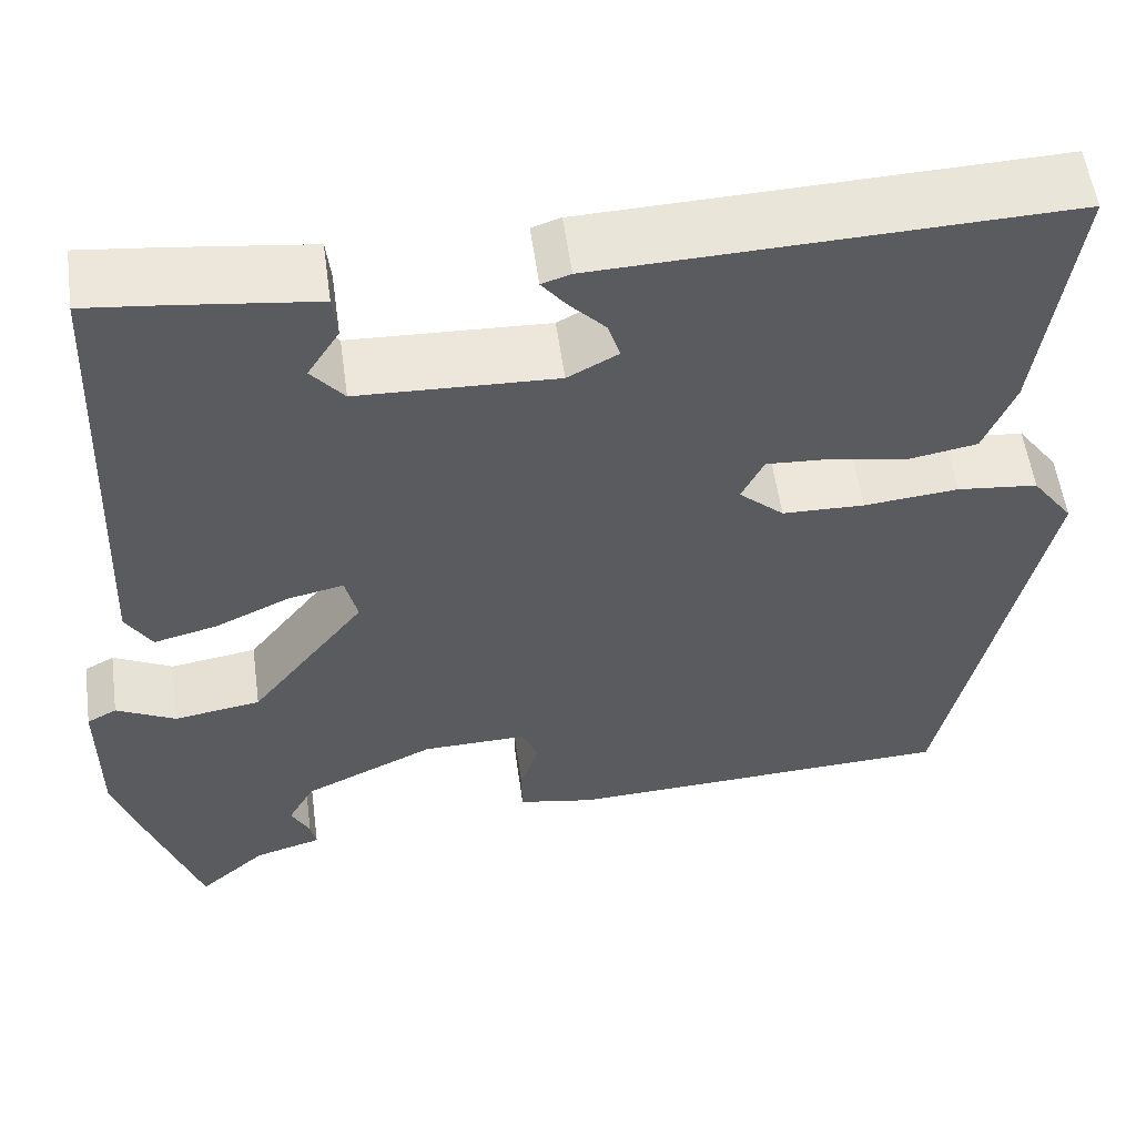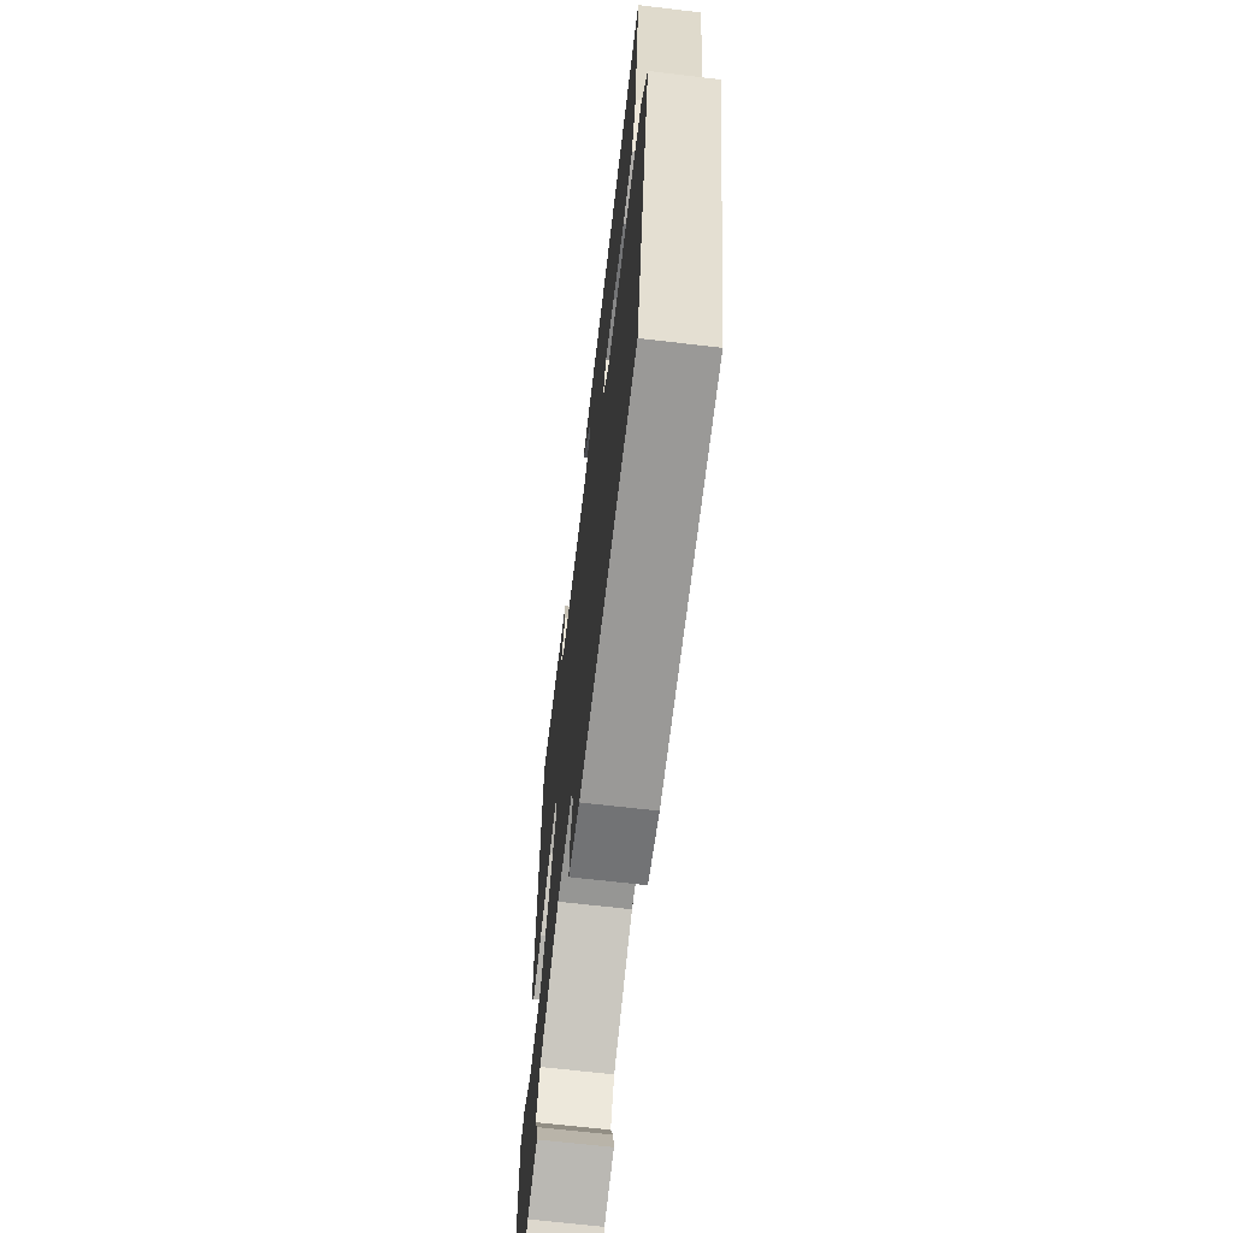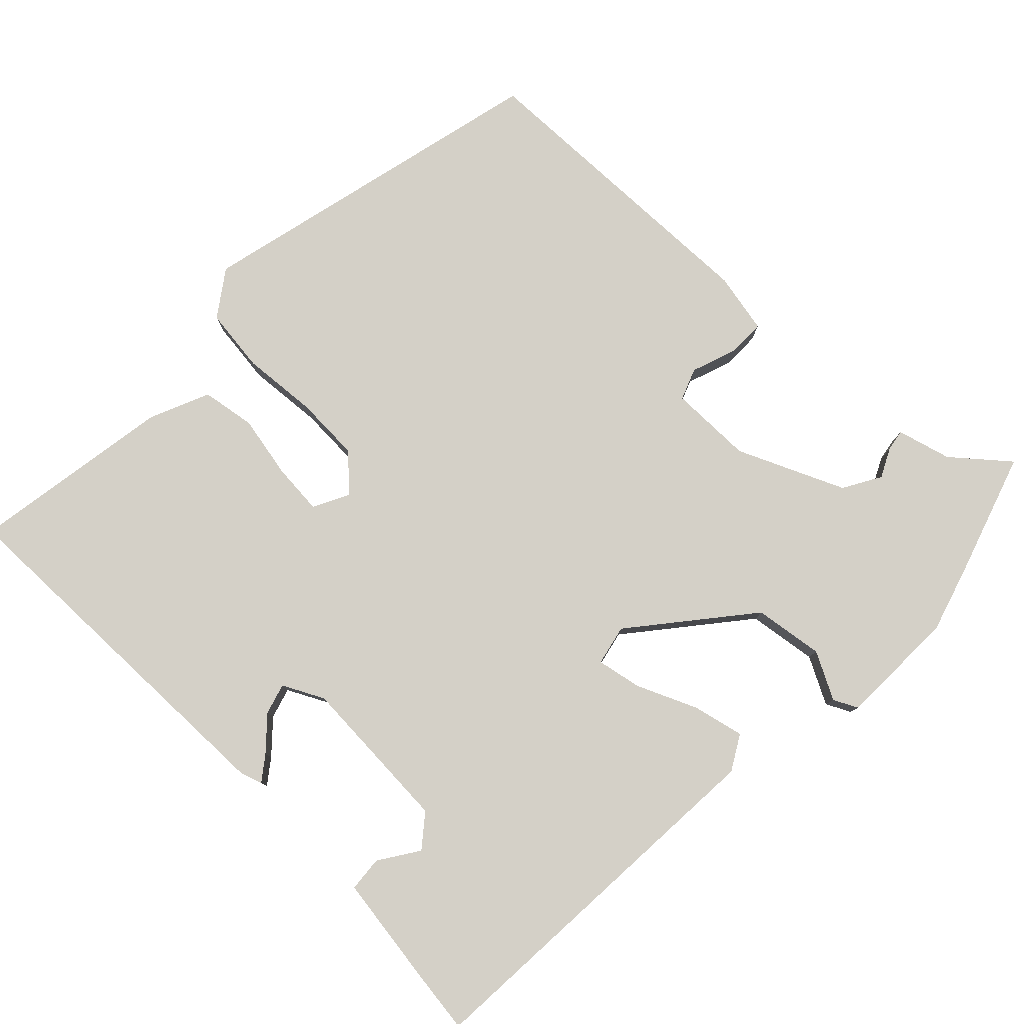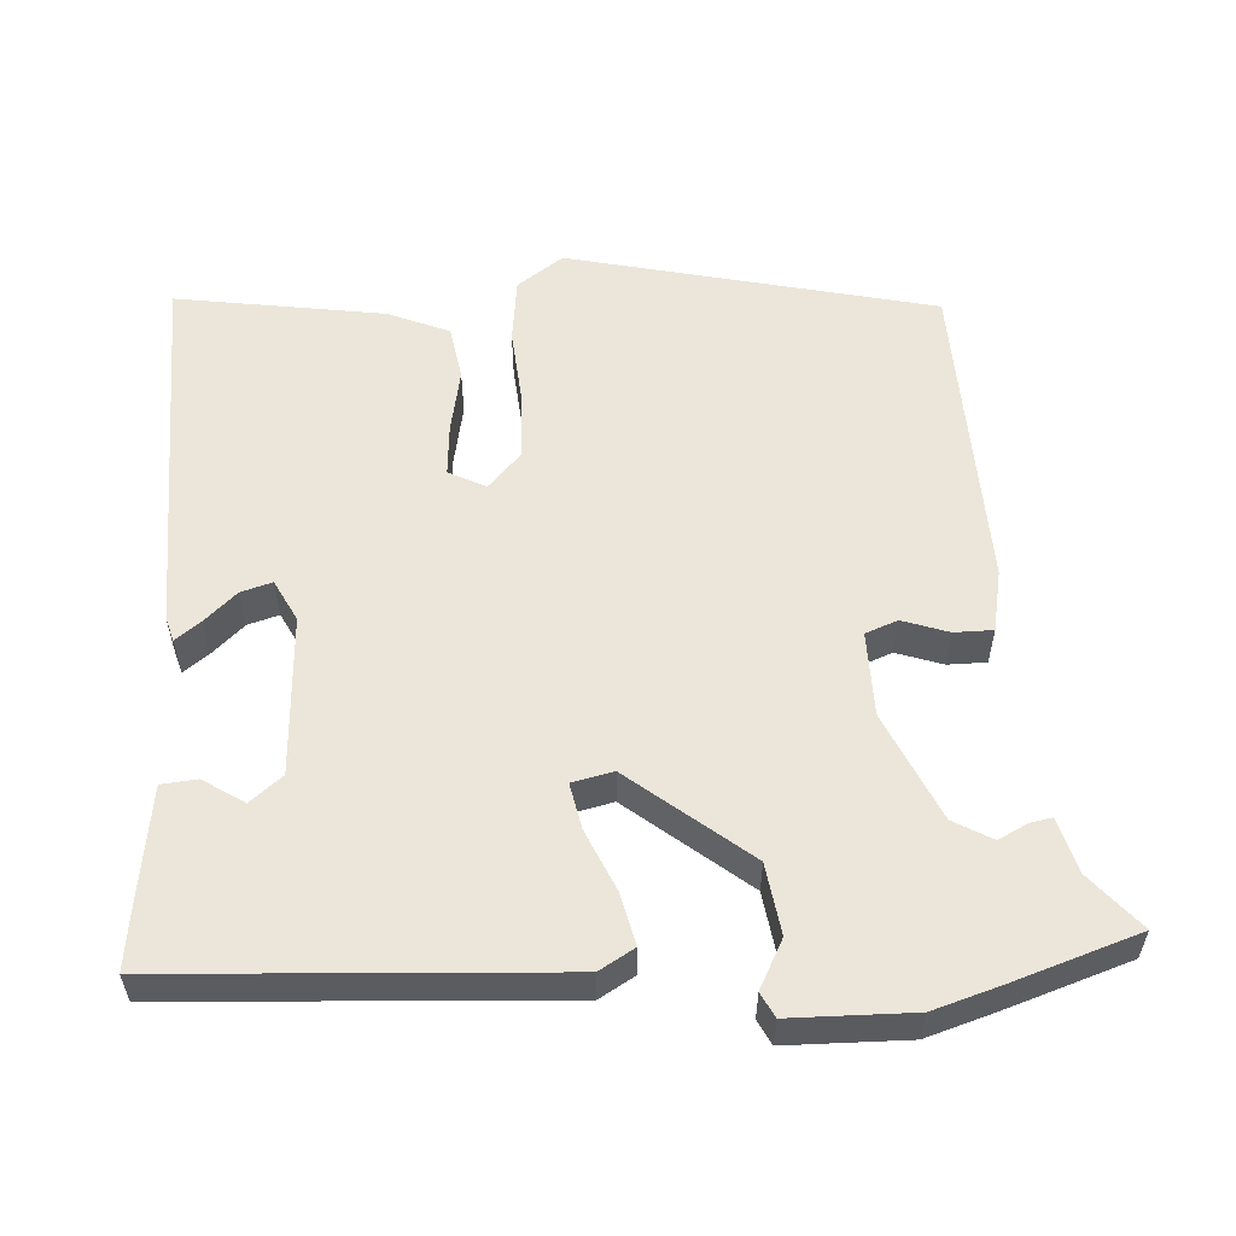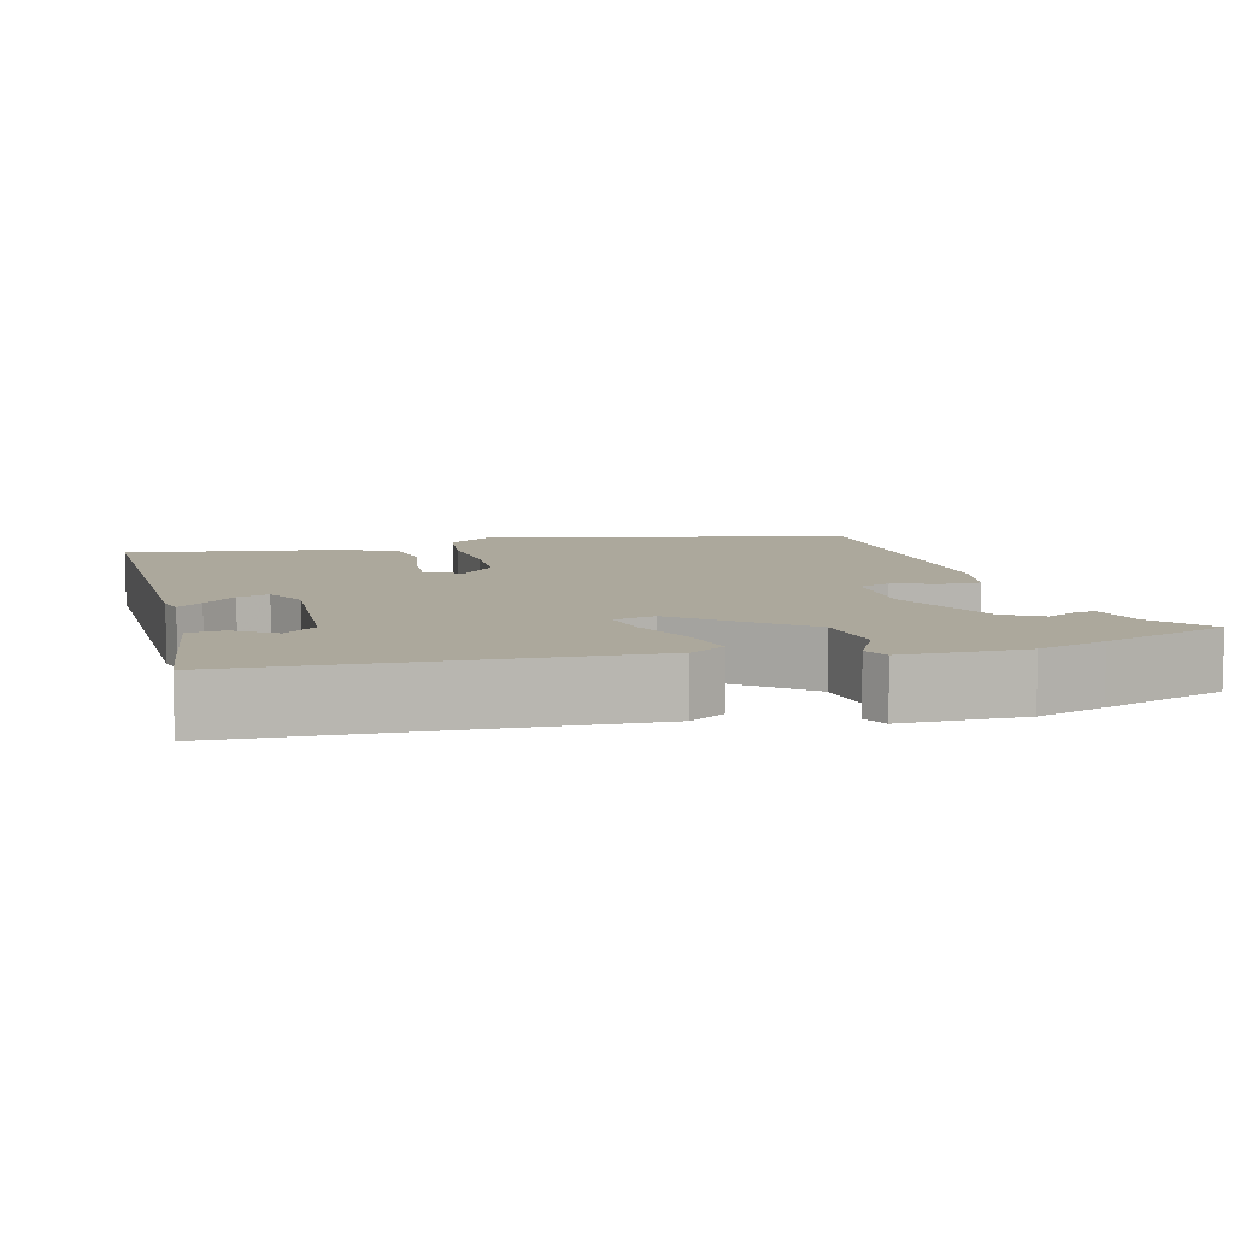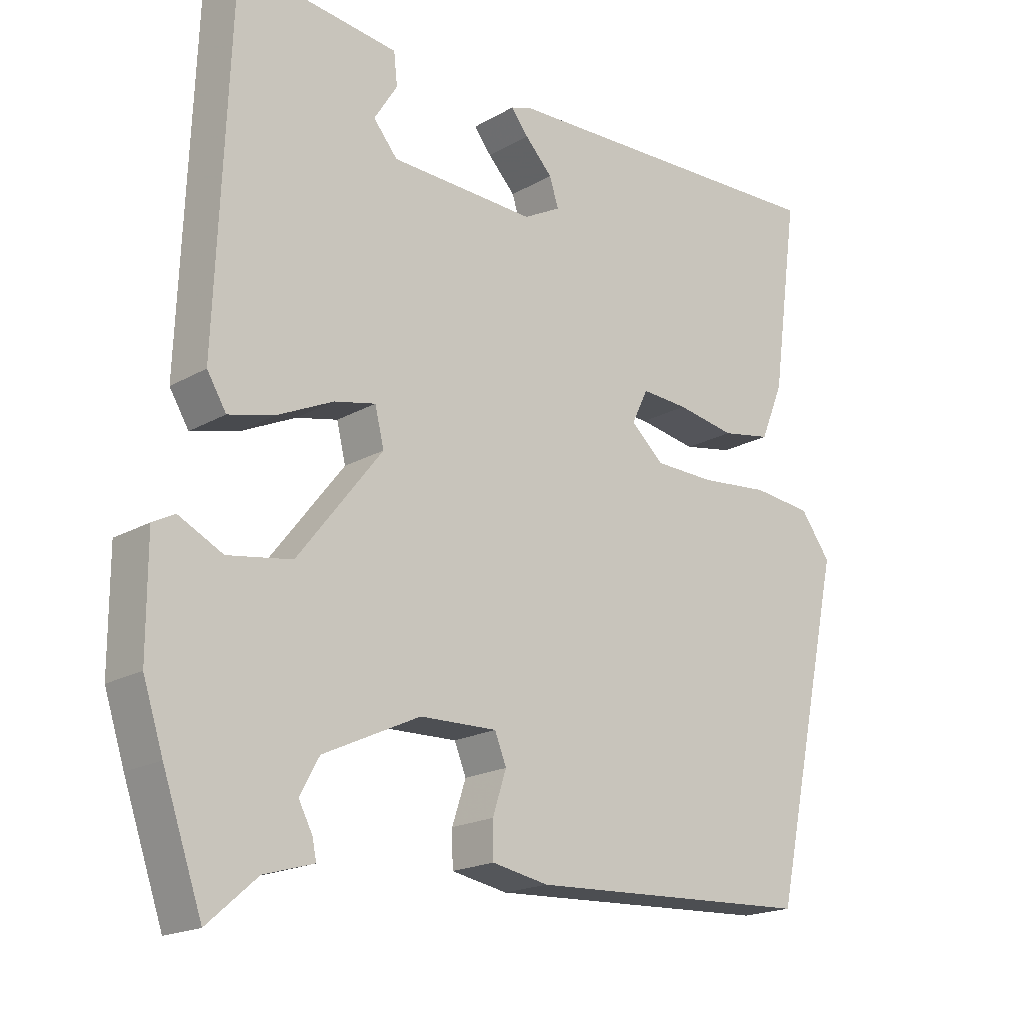
<metadata>
{"format":"obj","ext":"obj","renderer":"f3d","projection":"perspective","resolution":1024,"background":"white","views":[{"elev":55.6,"azim":172.2,"up":"+Z"},{"elev":-66.2,"azim":-96.8,"up":"+Z"},{"elev":79.9,"azim":45.3,"up":"+Y"},{"elev":56.2,"azim":87.4,"up":"+Y"},{"elev":8.5,"azim":75.9,"up":"+Y"},{"elev":-18.7,"azim":137.5,"up":"+Z"}]}
</metadata>
<code>
v -0.492 0.07 0.498
v 0.005 0.07 0.48
v 0.036 0.07 0.47
v 0.011 0.07 0.438
v -0.029 0.07 0.396
v -0.042 0.07 0.355
v 0.012 0.07 0.326
v 0.224 0.07 0.334
v 0.259 0.07 0.376
v 0.225 0.07 0.43
v 0.23 0.07 0.477
v 0.382 0.07 0.496
v 0.464 0.07 0.505
v 0.485 0.07 -0.007
v 0.457 0.07 -0.053
v 0.389 0.07 -0.036
v 0.309 0.07 0.001
v 0.249 0.07 0.014
v 0.236 0.07 -0.04
v 0.359 0.07 -0.197
v 0.452 0.07 -0.212
v 0.516 0.07 -0.18
v 0.548 0.07 -0.197
v 0.548 0.07 -0.357
v 0.519 0.07 -0.446
v 0.462 0.07 -0.61
v 0.39 0.07 -0.547
v 0.318 0.07 -0.526
v 0.324 0.07 -0.497
v 0.344 0.07 -0.459
v 0.316 0.07 -0.408
v 0.175 0.07 -0.342
v 0.063 0.07 -0.339
v 0.046 0.07 -0.381
v 0.066 0.07 -0.442
v 0.065 0.07 -0.493
v -0.017 0.07 -0.508
v -0.434 0.07 -0.488
v -0.539 0.07 -0.005
v -0.495 0.07 0.055
v -0.409 0.07 0.064
v -0.308 0.07 0.054
v -0.22 0.07 0.056
v -0.172 0.07 0.099
v -0.196 0.07 0.148
v -0.264 0.07 0.144
v -0.349 0.07 0.129
v -0.421 0.07 0.142
v -0.454 0.07 0.223
v -0.492 0 0.498
v 0.005 0 0.48
v 0.036 0 0.47
v 0.011 0 0.438
v -0.029 0 0.396
v -0.042 0 0.355
v 0.012 0 0.326
v 0.224 0 0.334
v 0.259 0 0.376
v 0.225 0 0.43
v 0.23 0 0.477
v 0.382 0 0.496
v 0.464 0 0.505
v 0.485 0 -0.007
v 0.457 0 -0.053
v 0.389 0 -0.036
v 0.309 0 0.001
v 0.249 0 0.014
v 0.236 0 -0.04
v 0.359 0 -0.197
v 0.452 0 -0.212
v 0.516 0 -0.18
v 0.548 0 -0.197
v 0.548 0 -0.357
v 0.519 0 -0.446
v 0.462 0 -0.61
v 0.39 0 -0.547
v 0.318 0 -0.526
v 0.324 0 -0.497
v 0.344 0 -0.459
v 0.316 0 -0.408
v 0.175 0 -0.342
v 0.063 0 -0.339
v 0.046 0 -0.381
v 0.066 0 -0.442
v 0.065 0 -0.493
v -0.017 0 -0.508
v -0.434 0 -0.488
v -0.539 0 -0.005
v -0.495 0 0.055
v -0.409 0 0.064
v -0.308 0 0.054
v -0.22 0 0.056
v -0.172 0 0.099
v -0.196 0 0.148
v -0.264 0 0.144
v -0.349 0 0.129
v -0.421 0 0.142
v -0.454 0 0.223
f 1 2 3
f 49 1 3
f 48 49 3
f 47 48 3
f 46 47 3
f 40 41 42
f 39 40 42
f 38 39 42
f 37 38 42
f 36 37 42
f 35 36 42
f 34 35 42
f 33 34 42 43
f 32 33 43 44
f 27 28 29 30
f 26 27 30
f 25 26 30
f 24 25 30
f 23 24 30
f 22 23 30
f 21 22 30
f 20 21 30 31
f 32 44 45
f 31 32 45
f 20 31 45
f 19 20 45
f 15 16 17
f 14 15 17
f 13 14 17 18
f 11 12 13
f 10 11 13
f 9 10 13
f 8 9 13 18
f 3 4 5
f 46 3 5
f 45 46 5 6
f 18 19 45
f 8 18 45
f 7 8 45
f 6 7 45
f 52 51 50
f 52 50 98
f 52 98 97
f 52 97 96
f 52 96 95
f 91 90 89
f 91 89 88
f 91 88 87
f 91 87 86
f 91 86 85
f 91 85 84
f 91 84 83
f 92 91 83 82
f 93 92 82 81
f 79 78 77 76
f 79 76 75
f 79 75 74
f 79 74 73
f 79 73 72
f 79 72 71
f 79 71 70
f 80 79 70 69
f 94 93 81
f 94 81 80
f 94 80 69
f 94 69 68
f 66 65 64
f 66 64 63
f 67 66 63 62
f 62 61 60
f 62 60 59
f 62 59 58
f 67 62 58 57
f 54 53 52
f 54 52 95
f 55 54 95 94
f 94 68 67
f 94 67 57
f 94 57 56
f 94 56 55
f 1 50 51 2
f 2 51 52 3
f 3 52 53 4
f 4 53 54 5
f 5 54 55 6
f 6 55 56 7
f 7 56 57 8
f 8 57 58 9
f 9 58 59 10
f 10 59 60 11
f 11 60 61 12
f 12 61 62 13
f 13 62 63 14
f 14 63 64 15
f 15 64 65 16
f 16 65 66 17
f 17 66 67 18
f 18 67 68 19
f 19 68 69 20
f 20 69 70 21
f 21 70 71 22
f 22 71 72 23
f 23 72 73 24
f 24 73 74 25
f 25 74 75 26
f 26 75 76 27
f 27 76 77 28
f 28 77 78 29
f 29 78 79 30
f 30 79 80 31
f 31 80 81 32
f 32 81 82 33
f 33 82 83 34
f 34 83 84 35
f 35 84 85 36
f 36 85 86 37
f 37 86 87 38
f 38 87 88 39
f 39 88 89 40
f 40 89 90 41
f 41 90 91 42
f 42 91 92 43
f 43 92 93 44
f 44 93 94 45
f 45 94 95 46
f 46 95 96 47
f 47 96 97 48
f 48 97 98 49
f 49 98 50 1

</code>
